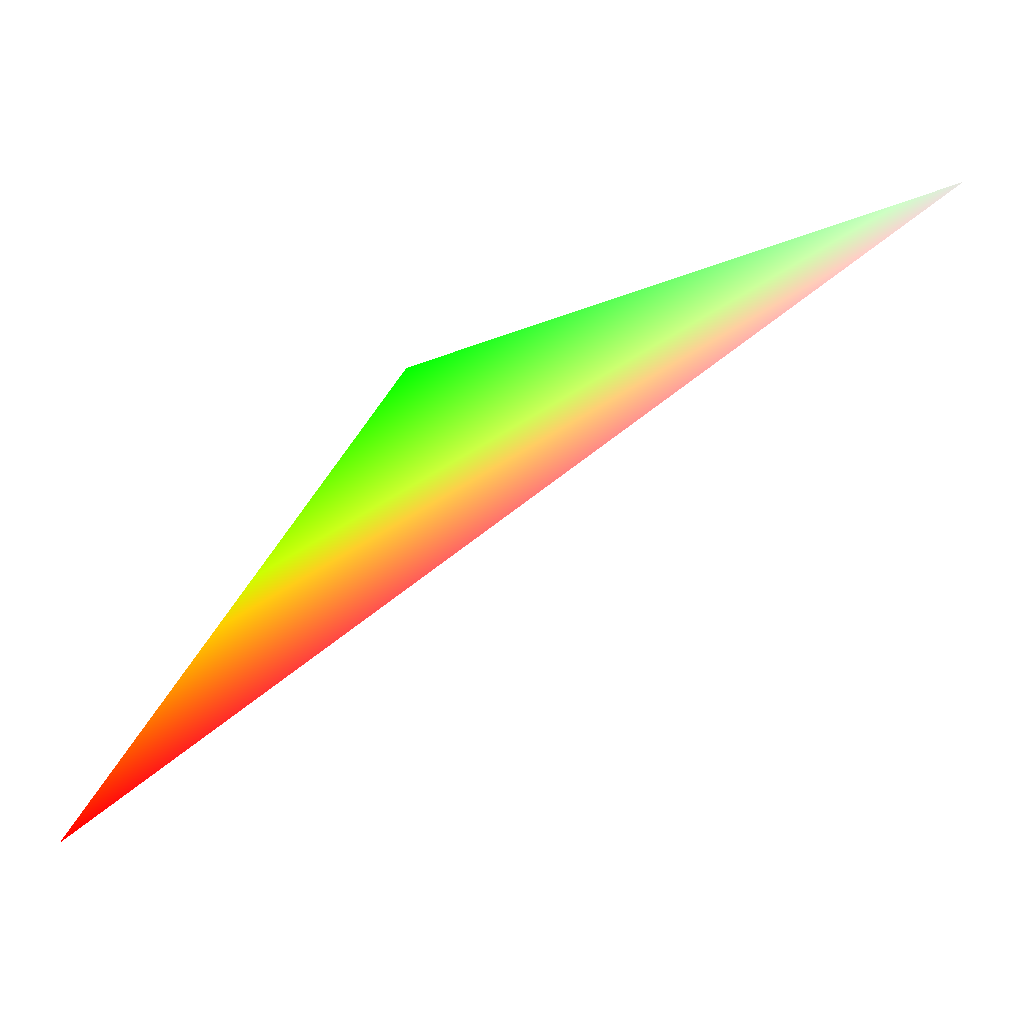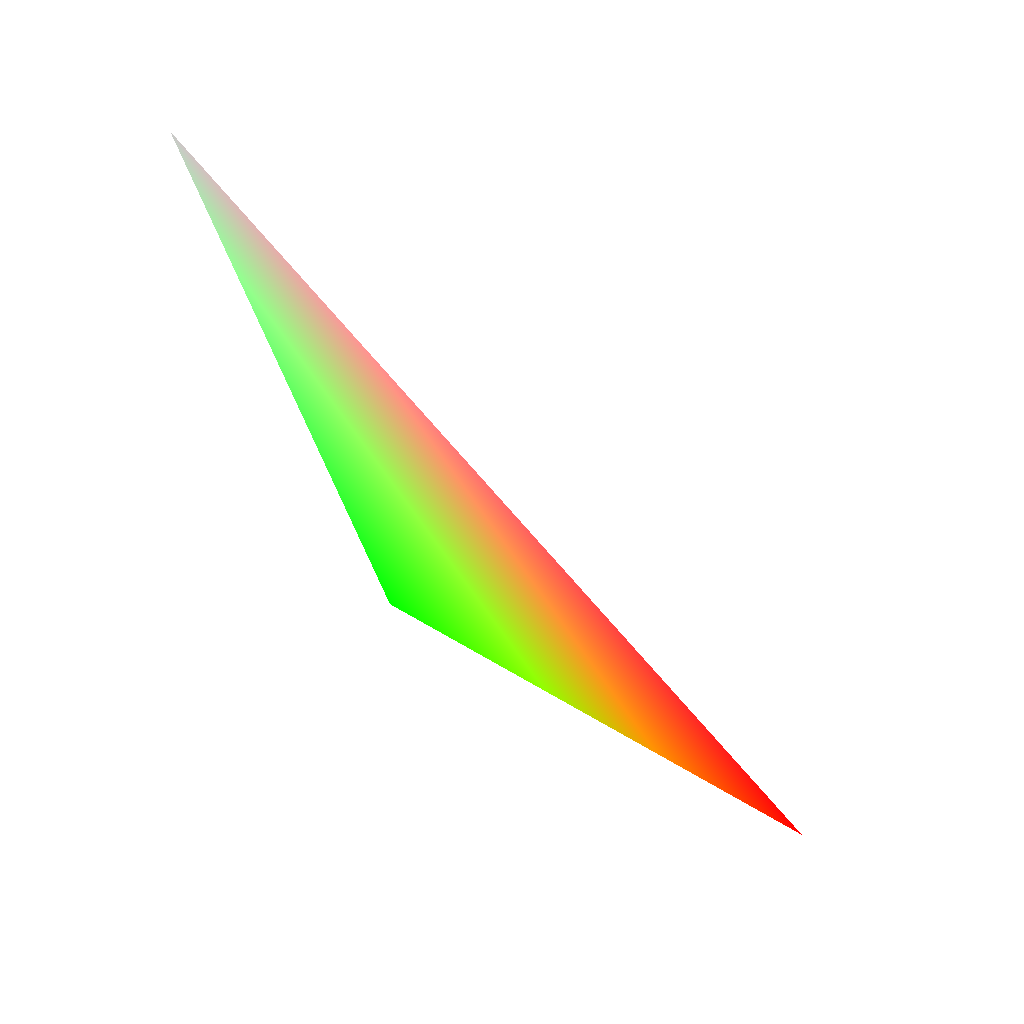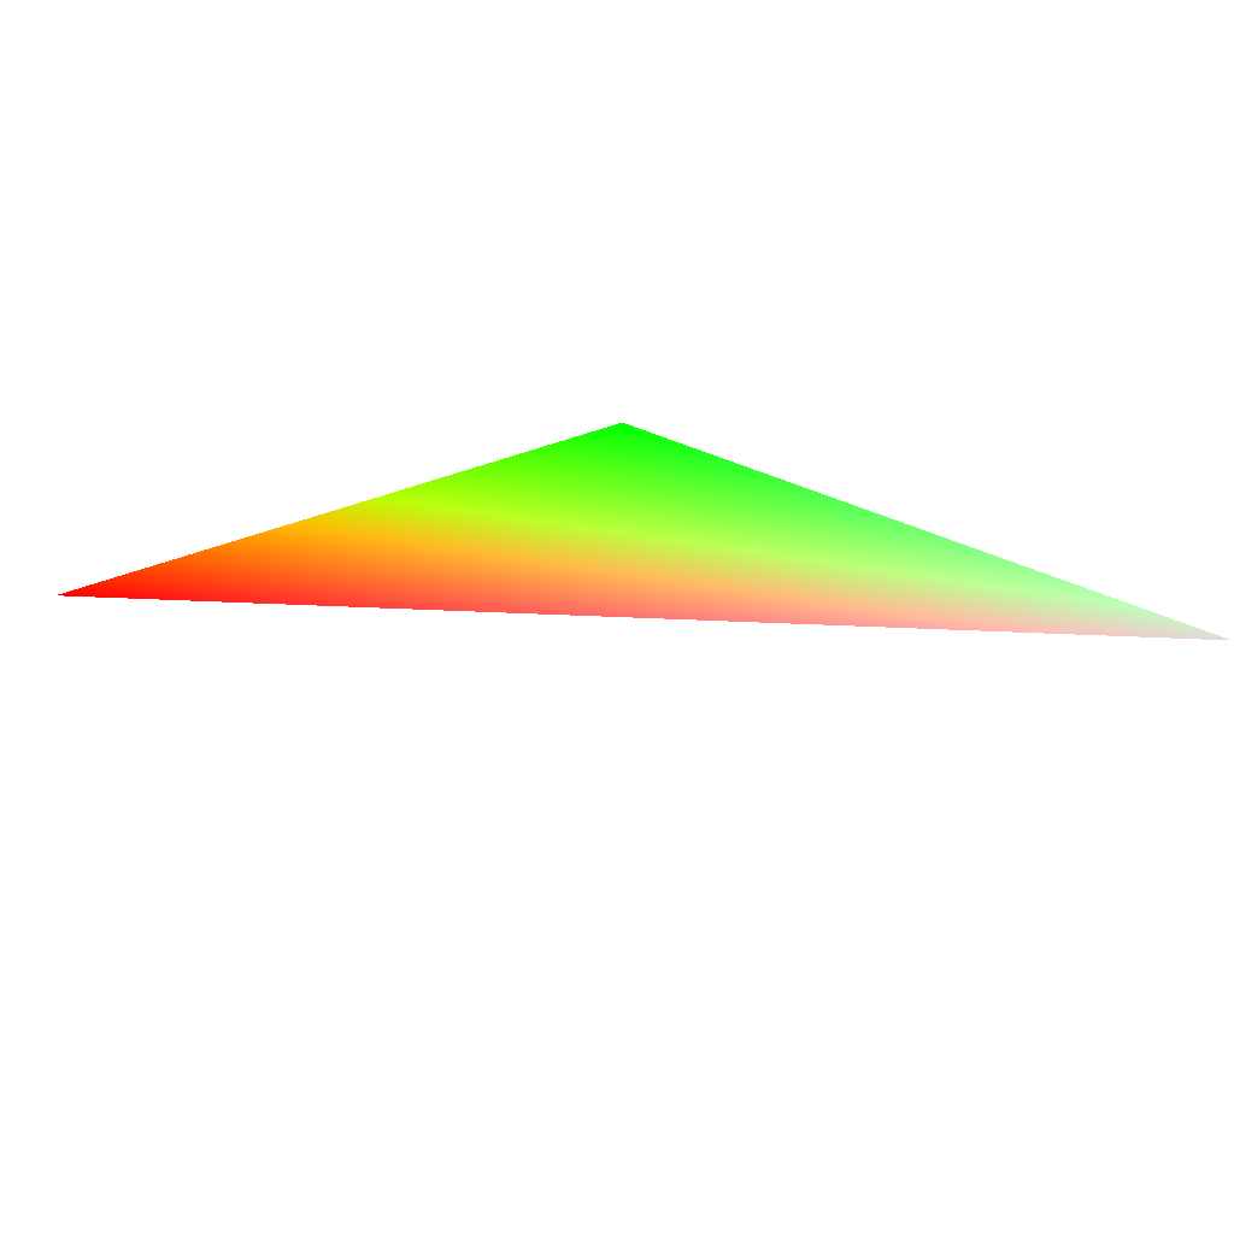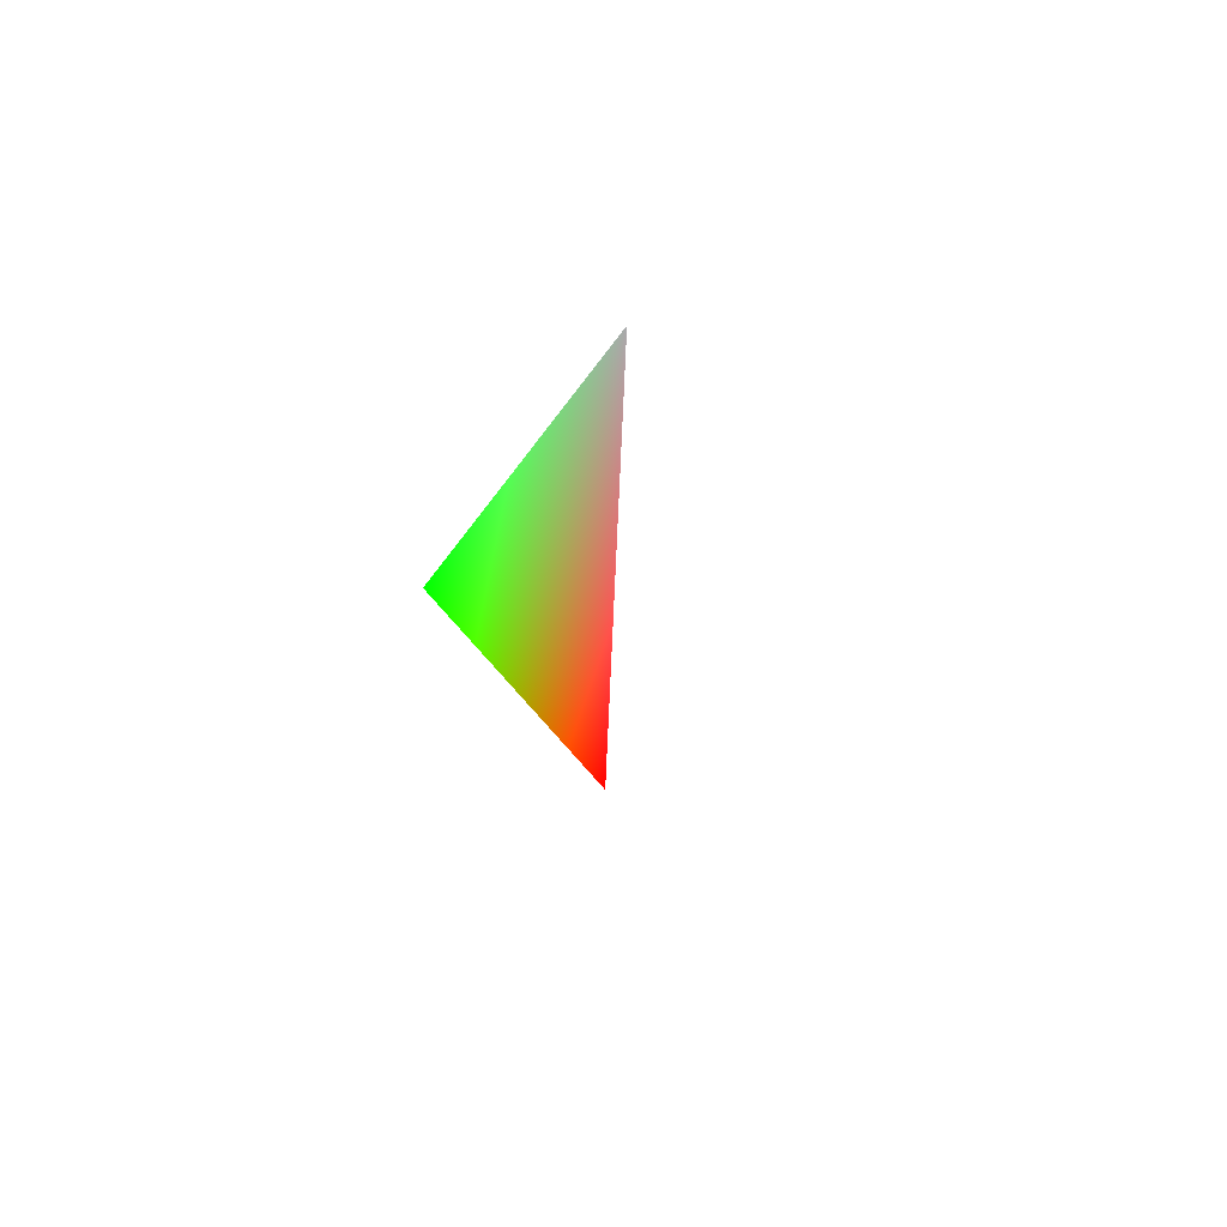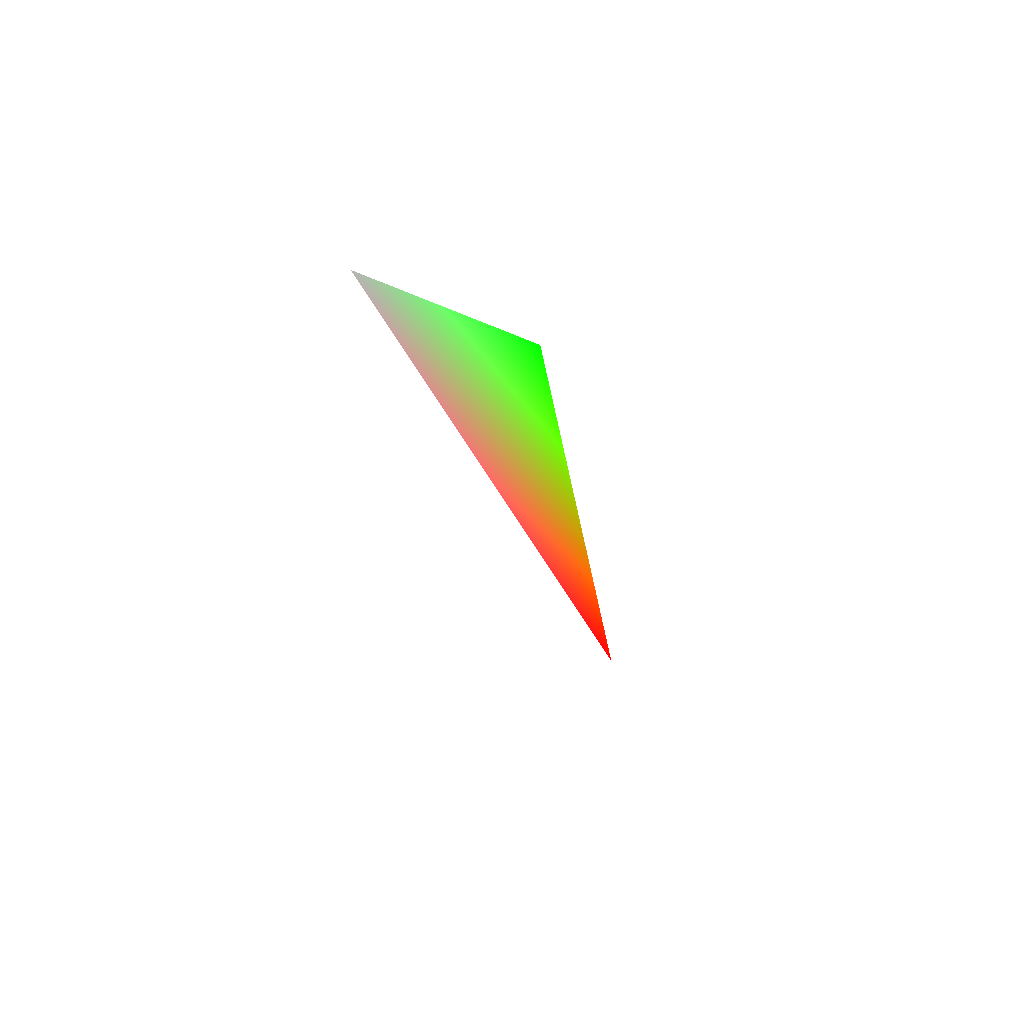
<metadata>
{"format":"obj","ext":"obj","renderer":"f3d","projection":"perspective","resolution":1024,"background":"white","views":[{"elev":-6.0,"azim":171.1,"up":"+Y"},{"elev":-79.2,"azim":-86.6,"up":"+Z"},{"elev":-79.1,"azim":143.1,"up":"+Z"},{"elev":-32.0,"azim":-127.7,"up":"+Z"},{"elev":17.3,"azim":-87.1,"up":"+Y"}]}
</metadata>
<code>
v 0 1 0 0.5 0.5 0.5
v 0.9272 0.309 0.2116 1 0 0
v 0.573 0.809 0.1308 0 1 0
f 1 2 3

</code>
